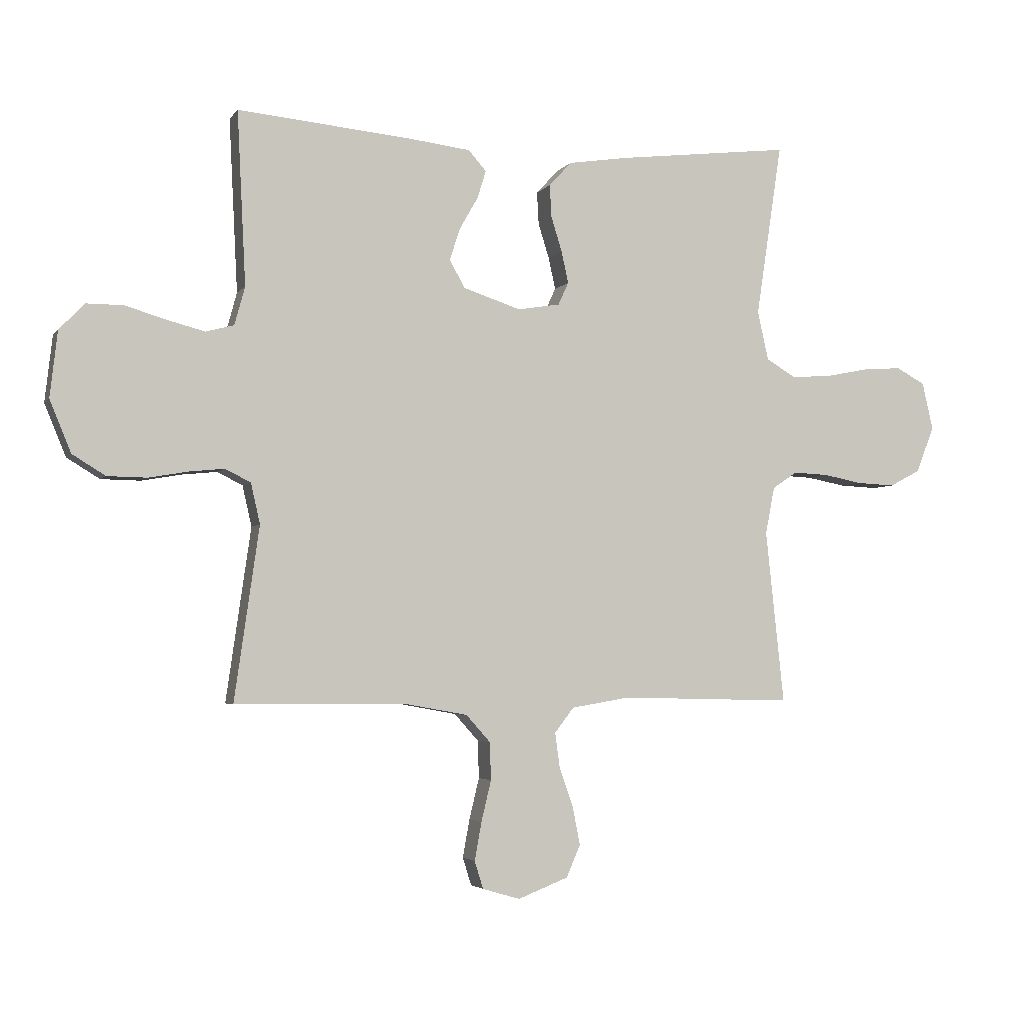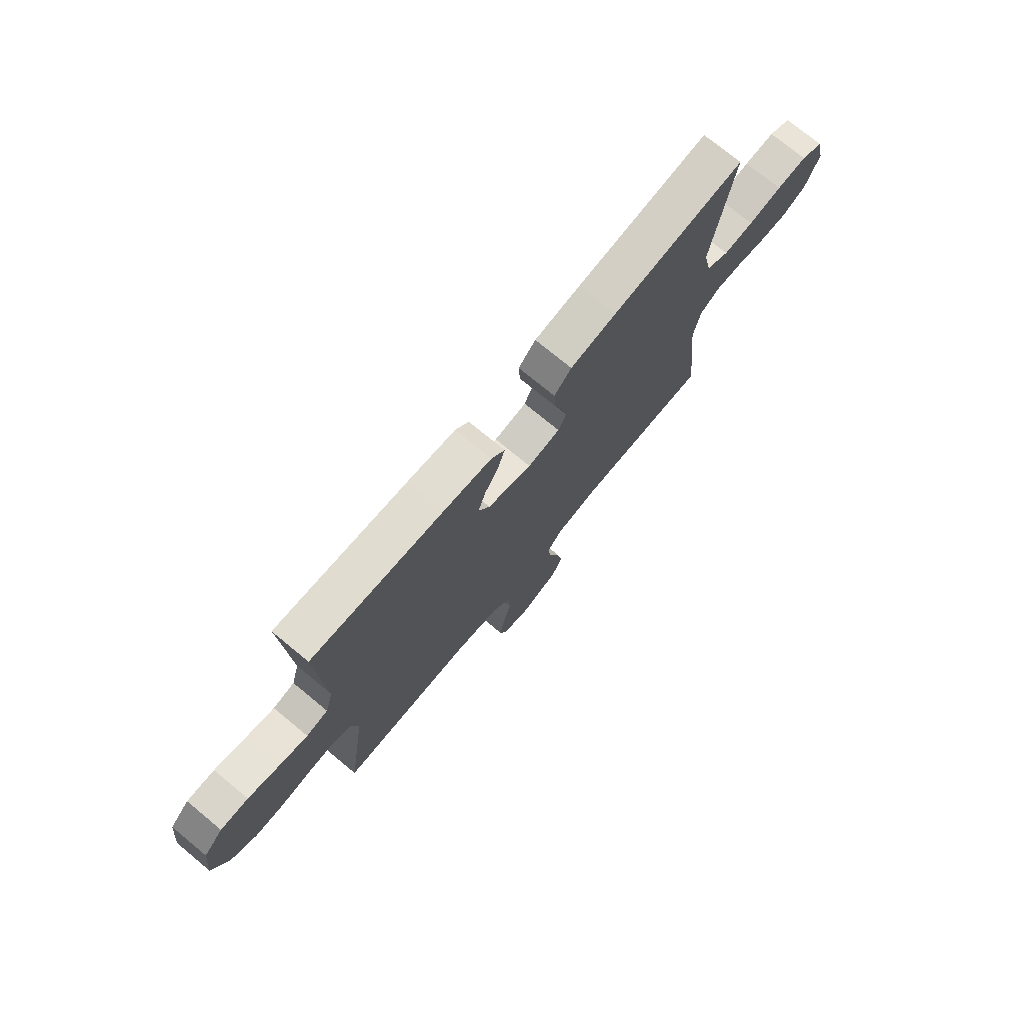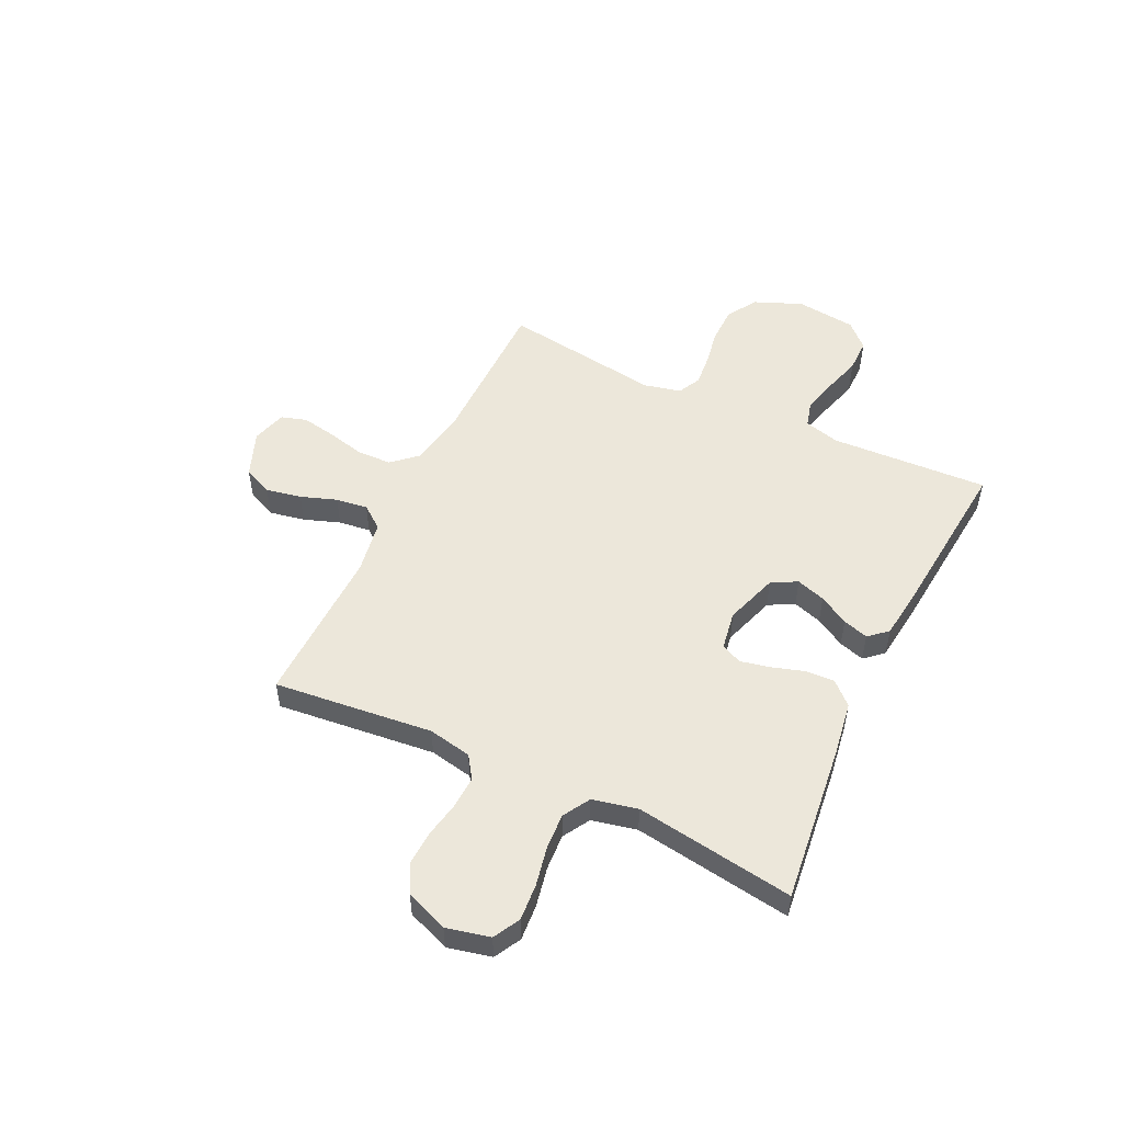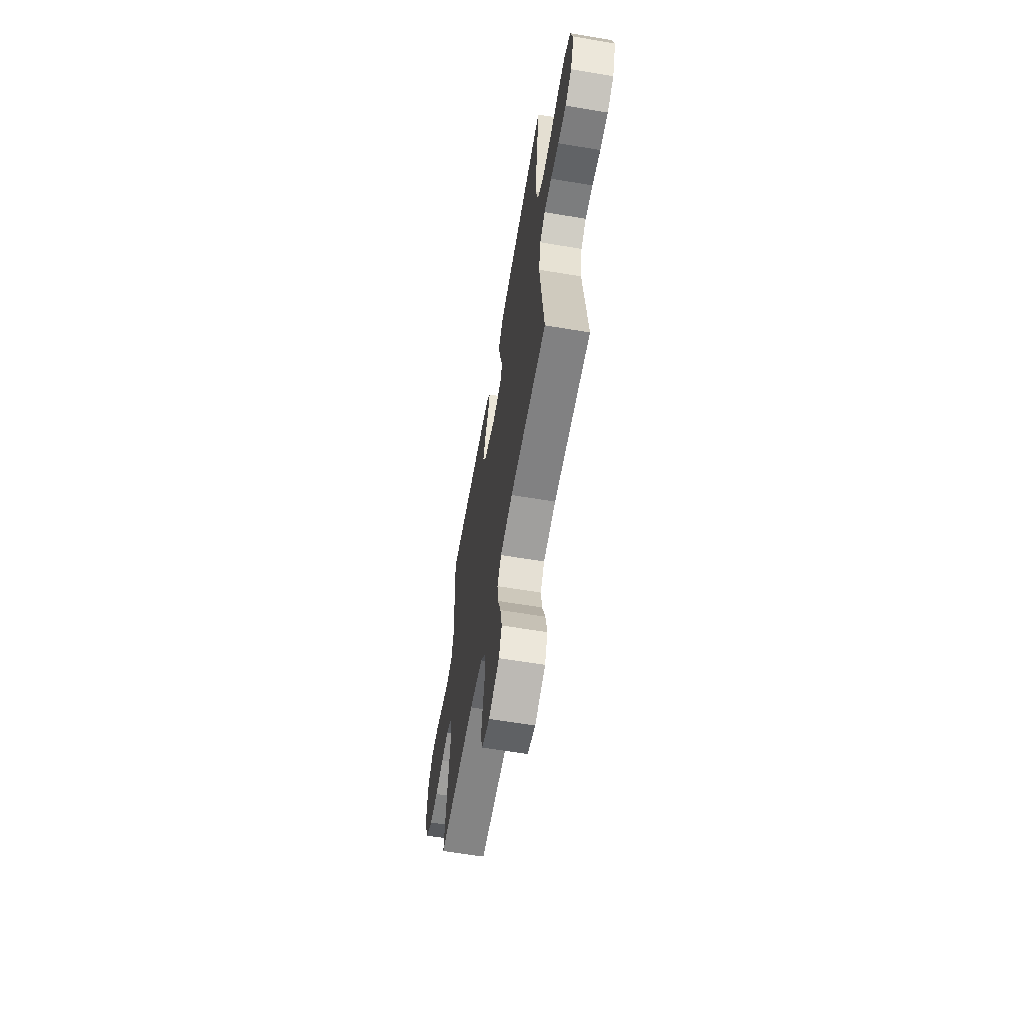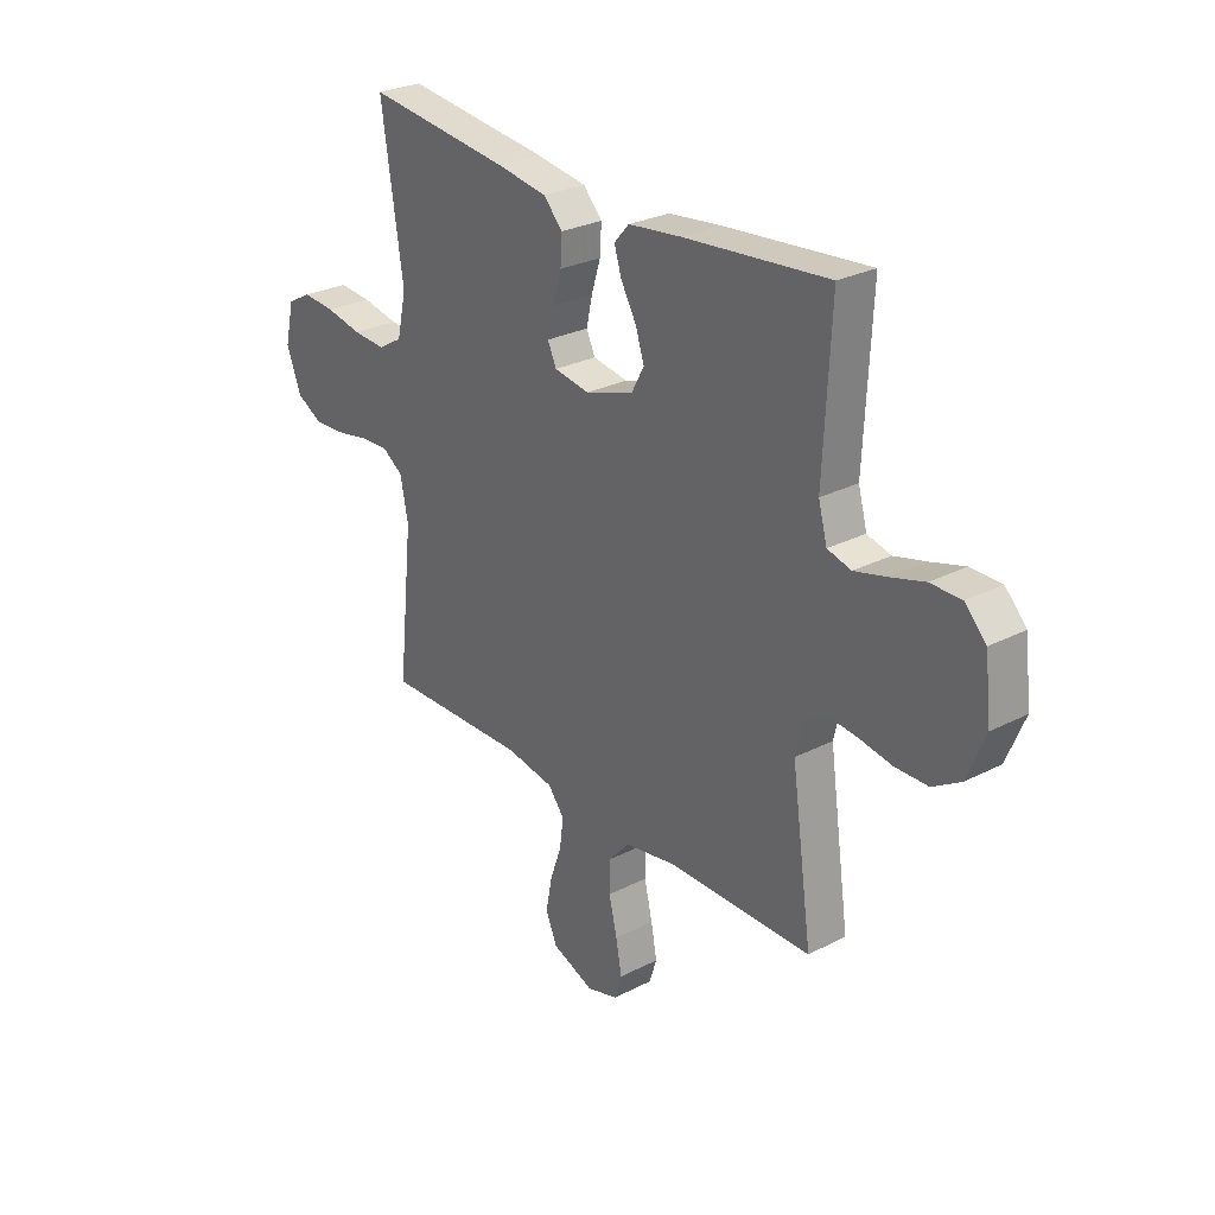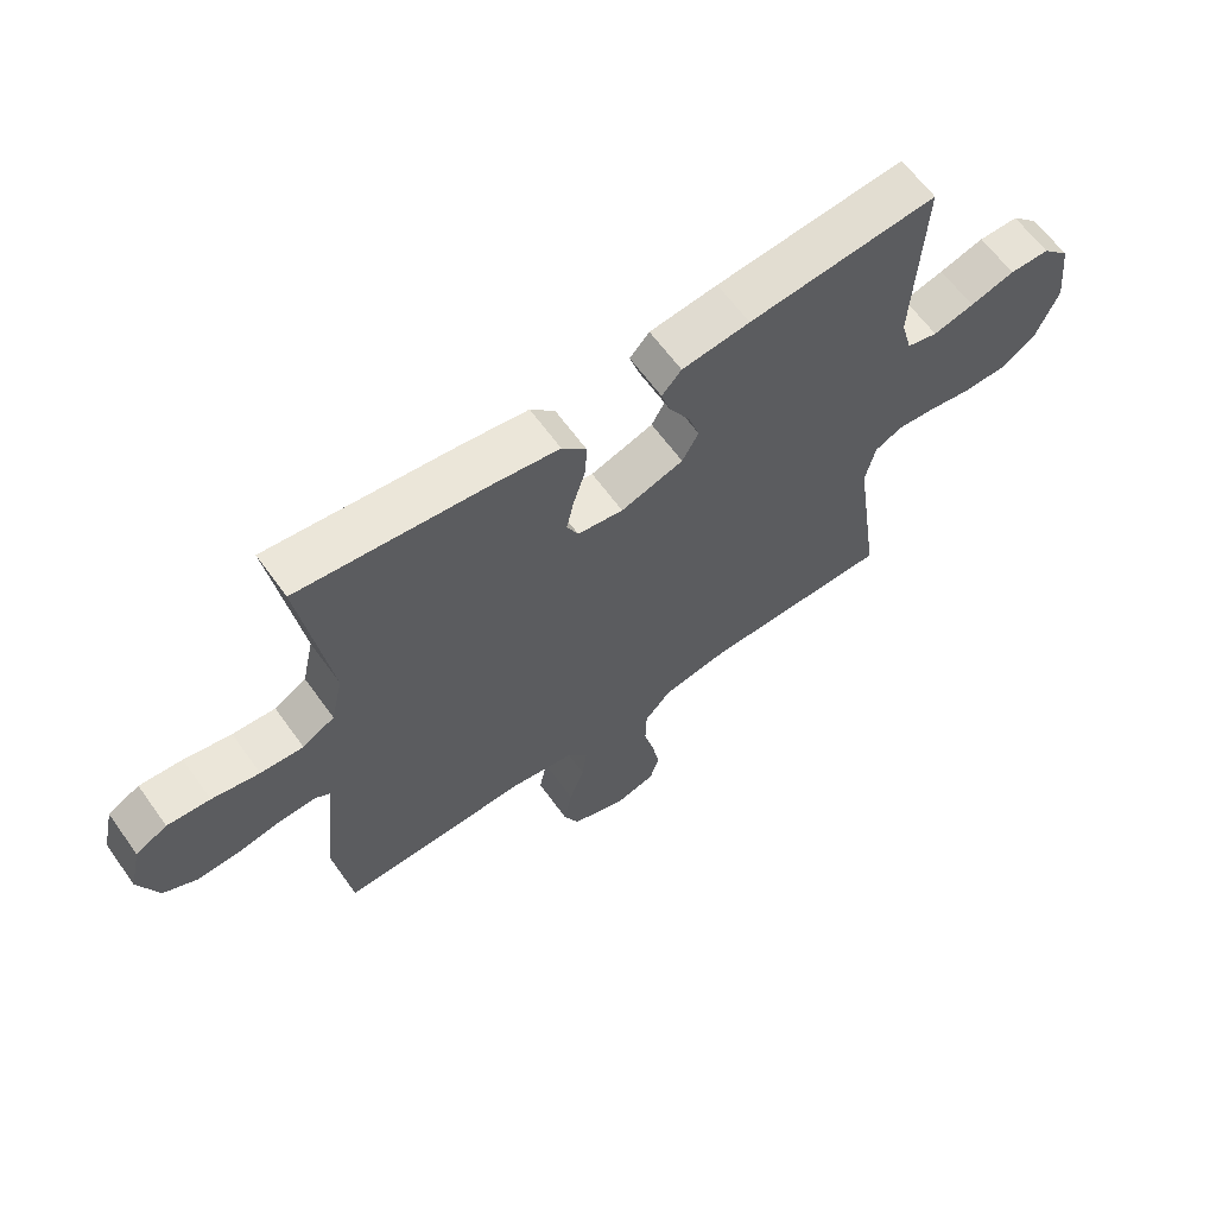
<metadata>
{"format":"obj","ext":"obj","renderer":"f3d","projection":"perspective","resolution":1024,"background":"white","views":[{"elev":-3.5,"azim":161.9,"up":"+Z"},{"elev":74.5,"azim":129.5,"up":"+Z"},{"elev":52.0,"azim":-64.4,"up":"+Y"},{"elev":-61.8,"azim":-99.7,"up":"+Z"},{"elev":27.5,"azim":51.8,"up":"+Z"},{"elev":63.3,"azim":-35.7,"up":"+Z"}]}
</metadata>
<code>
v -0.5 0.07 -0.5
v -0.468 0.07 -0.2
v -0.484 0.07 -0.118
v -0.527 0.07 -0.089
v -0.588 0.07 -0.092
v -0.655 0.07 -0.105
v -0.721 0.07 -0.108
v -0.774 0.07 -0.08
v -0.805 0.07 0
v -0.786 0.07 0.082
v -0.736 0.07 0.109
v -0.668 0.07 0.104
v -0.593 0.07 0.089
v -0.525 0.07 0.085
v -0.474 0.07 0.115
v -0.455 0.07 0.2
v -0.5 0.07 0.5
v -0.2 0.07 0.465
v -0.096 0.07 0.449
v -0.057 0.07 0.407
v -0.06 0.07 0.351
v -0.079 0.07 0.29
v -0.091 0.07 0.235
v -0.073 0.07 0.196
v 0 0.07 0.184
v 0.1 0.07 0.217
v 0.126 0.07 0.265
v 0.108 0.07 0.32
v 0.076 0.07 0.376
v 0.061 0.07 0.424
v 0.092 0.07 0.459
v 0.2 0.07 0.472
v 0.5 0.07 0.5
v 0.485 0.07 0.2
v 0.503 0.07 0.134
v 0.552 0.07 0.121
v 0.617 0.07 0.138
v 0.688 0.07 0.159
v 0.751 0.07 0.159
v 0.795 0.07 0.114
v 0.808 0.07 0
v 0.771 0.07 -0.09
v 0.714 0.07 -0.125
v 0.646 0.07 -0.126
v 0.577 0.07 -0.114
v 0.517 0.07 -0.108
v 0.473 0.07 -0.13
v 0.457 0.07 -0.2
v 0.5 0.07 -0.5
v 0.2 0.07 -0.502
v 0.095 0.07 -0.521
v 0.053 0.07 -0.568
v 0.051 0.07 -0.633
v 0.068 0.07 -0.704
v 0.08 0.07 -0.77
v 0.065 0.07 -0.818
v 0 0.07 -0.837
v -0.087 0.07 -0.803
v -0.111 0.07 -0.748
v -0.098 0.07 -0.681
v -0.074 0.07 -0.613
v -0.066 0.07 -0.553
v -0.099 0.07 -0.51
v -0.2 0.07 -0.493
v -0.5 0 -0.5
v -0.468 0 -0.2
v -0.484 0 -0.118
v -0.527 0 -0.089
v -0.588 0 -0.092
v -0.655 0 -0.105
v -0.721 0 -0.108
v -0.774 0 -0.08
v -0.805 0 0
v -0.786 0 0.082
v -0.736 0 0.109
v -0.668 0 0.104
v -0.593 0 0.089
v -0.525 0 0.085
v -0.474 0 0.115
v -0.455 0 0.2
v -0.5 0 0.5
v -0.2 0 0.465
v -0.096 0 0.449
v -0.057 0 0.407
v -0.06 0 0.351
v -0.079 0 0.29
v -0.091 0 0.235
v -0.073 0 0.196
v 0 0 0.184
v 0.1 0 0.217
v 0.126 0 0.265
v 0.108 0 0.32
v 0.076 0 0.376
v 0.061 0 0.424
v 0.092 0 0.459
v 0.2 0 0.472
v 0.5 0 0.5
v 0.485 0 0.2
v 0.503 0 0.134
v 0.552 0 0.121
v 0.617 0 0.138
v 0.688 0 0.159
v 0.751 0 0.159
v 0.795 0 0.114
v 0.808 0 0
v 0.771 0 -0.09
v 0.714 0 -0.125
v 0.646 0 -0.126
v 0.577 0 -0.114
v 0.517 0 -0.108
v 0.473 0 -0.13
v 0.457 0 -0.2
v 0.5 0 -0.5
v 0.2 0 -0.502
v 0.095 0 -0.521
v 0.053 0 -0.568
v 0.051 0 -0.633
v 0.068 0 -0.704
v 0.08 0 -0.77
v 0.065 0 -0.818
v 0 0 -0.837
v -0.087 0 -0.803
v -0.111 0 -0.748
v -0.098 0 -0.681
v -0.074 0 -0.613
v -0.066 0 -0.553
v -0.099 0 -0.51
v -0.2 0 -0.493
f 58 59 60 61
f 58 61 62
f 57 58 62
f 56 57 62
f 53 54 55 56
f 53 56 62
f 52 53 62 63
f 48 49 50
f 47 48 50 51
f 42 43 44 45
f 42 45 46
f 41 42 46
f 40 41 46
f 37 38 39 40
f 36 37 40 46
f 35 36 46 47
f 31 32 33 34
f 28 29 30 31
f 27 28 31 34
f 26 27 34 35
f 19 20 21 22
f 19 22 23
f 16 17 18 19
f 15 16 19 23
f 14 15 23 24
f 10 11 12 13
f 10 13 14
f 9 10 14
f 5 6 7 8
f 4 5 8 9
f 64 1 2
f 63 64 2 3
f 51 52 63 3
f 25 26 35 47
f 25 47 51 3
f 4 9 14 24
f 3 4 24 25
f 125 124 123 122
f 126 125 122
f 126 122 121
f 126 121 120
f 120 119 118 117
f 126 120 117
f 127 126 117 116
f 114 113 112
f 115 114 112 111
f 109 108 107 106
f 110 109 106
f 110 106 105
f 110 105 104
f 104 103 102 101
f 110 104 101 100
f 111 110 100 99
f 98 97 96 95
f 95 94 93 92
f 98 95 92 91
f 99 98 91 90
f 86 85 84 83
f 87 86 83
f 83 82 81 80
f 87 83 80 79
f 88 87 79 78
f 77 76 75 74
f 78 77 74
f 78 74 73
f 72 71 70 69
f 73 72 69 68
f 66 65 128
f 67 66 128 127
f 67 127 116 115
f 111 99 90 89
f 67 115 111 89
f 88 78 73 68
f 89 88 68 67
f 1 65 66 2
f 2 66 67 3
f 3 67 68 4
f 4 68 69 5
f 5 69 70 6
f 6 70 71 7
f 7 71 72 8
f 8 72 73 9
f 9 73 74 10
f 10 74 75 11
f 11 75 76 12
f 12 76 77 13
f 13 77 78 14
f 14 78 79 15
f 15 79 80 16
f 16 80 81 17
f 17 81 82 18
f 18 82 83 19
f 19 83 84 20
f 20 84 85 21
f 21 85 86 22
f 22 86 87 23
f 23 87 88 24
f 24 88 89 25
f 25 89 90 26
f 26 90 91 27
f 27 91 92 28
f 28 92 93 29
f 29 93 94 30
f 30 94 95 31
f 31 95 96 32
f 32 96 97 33
f 33 97 98 34
f 34 98 99 35
f 35 99 100 36
f 36 100 101 37
f 37 101 102 38
f 38 102 103 39
f 39 103 104 40
f 40 104 105 41
f 41 105 106 42
f 42 106 107 43
f 43 107 108 44
f 44 108 109 45
f 45 109 110 46
f 46 110 111 47
f 47 111 112 48
f 48 112 113 49
f 49 113 114 50
f 50 114 115 51
f 51 115 116 52
f 52 116 117 53
f 53 117 118 54
f 54 118 119 55
f 55 119 120 56
f 56 120 121 57
f 57 121 122 58
f 58 122 123 59
f 59 123 124 60
f 60 124 125 61
f 61 125 126 62
f 62 126 127 63
f 63 127 128 64
f 64 128 65 1

</code>
